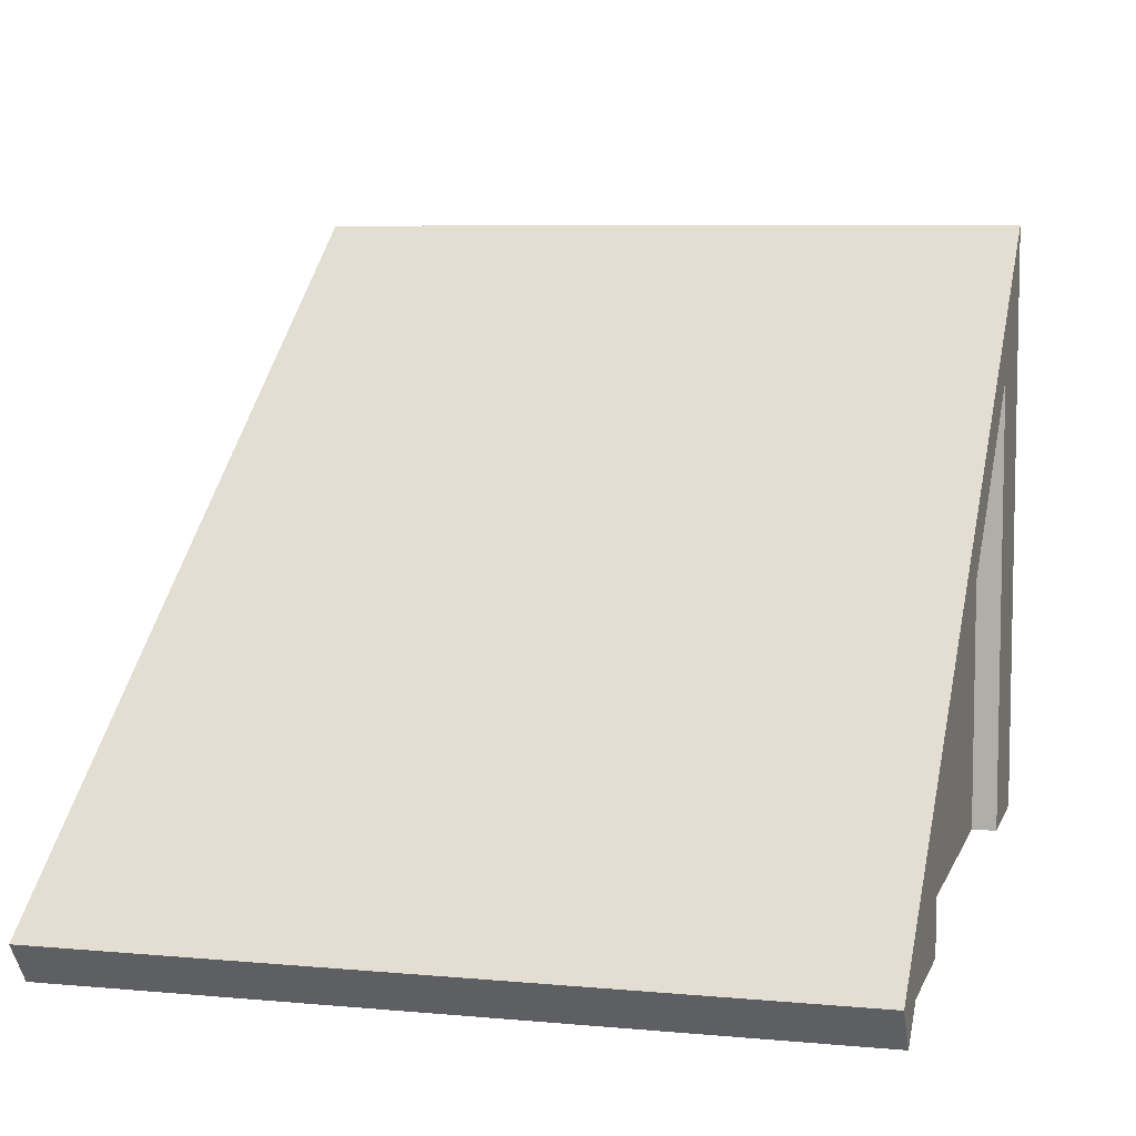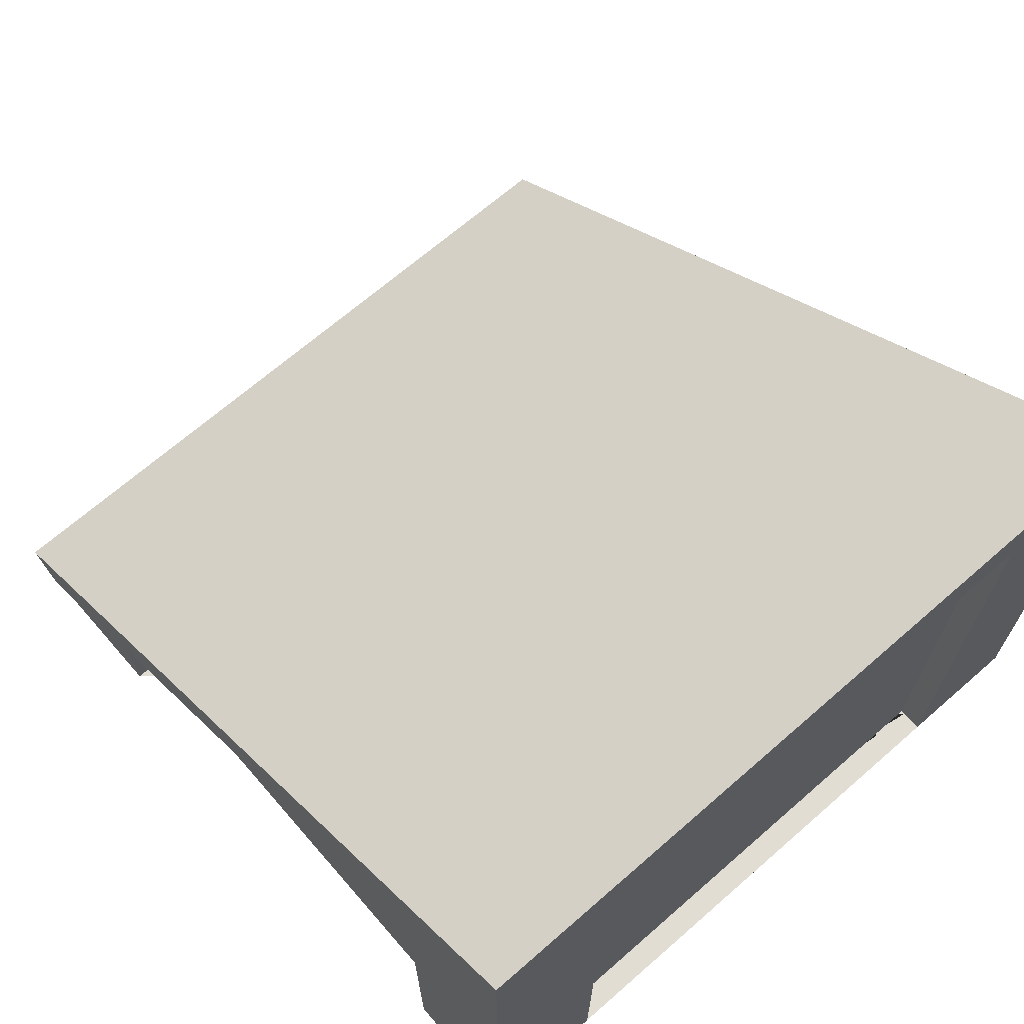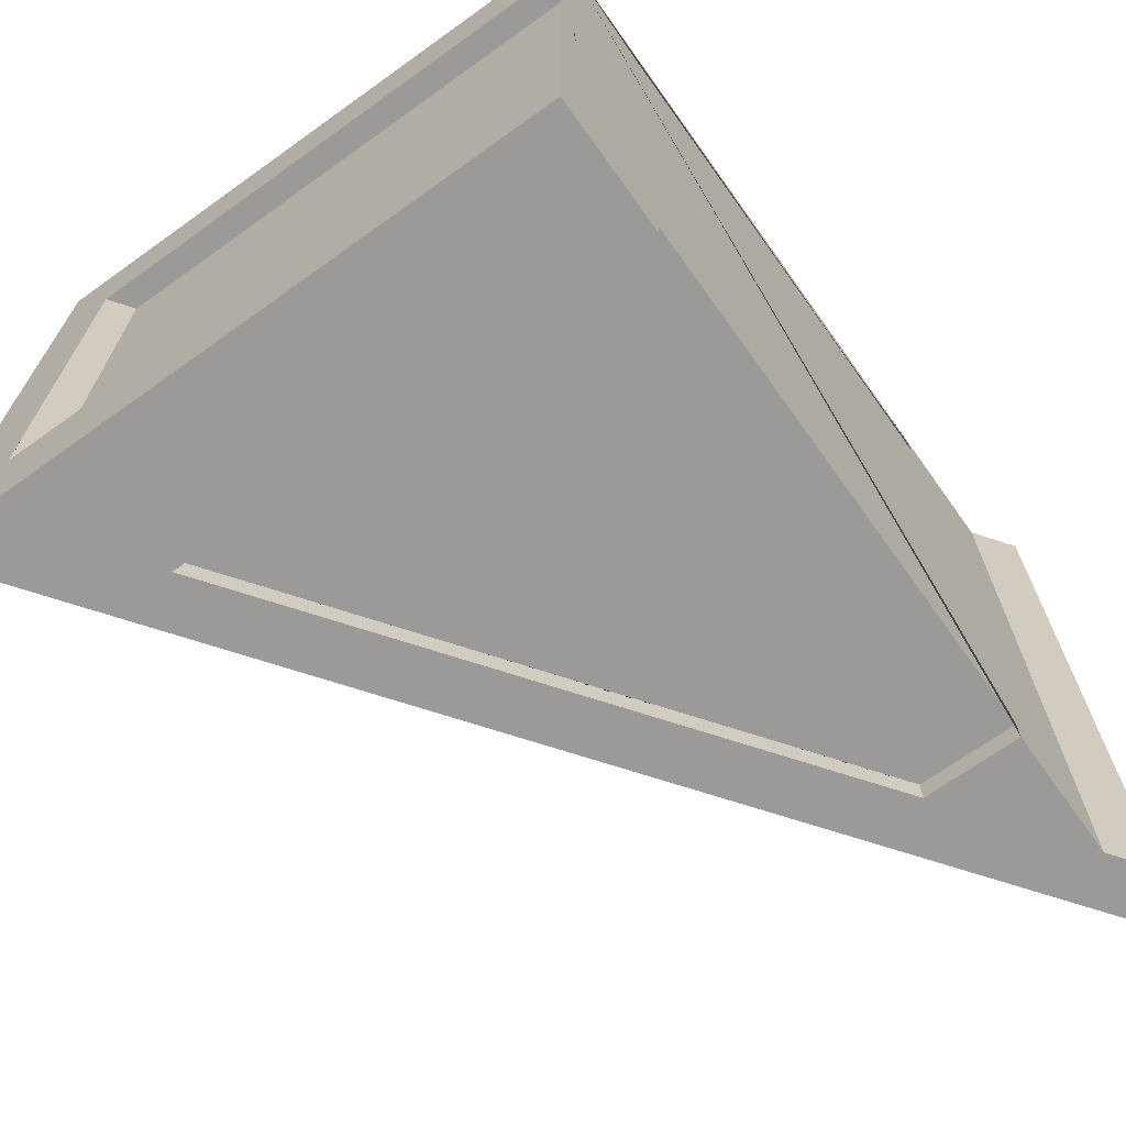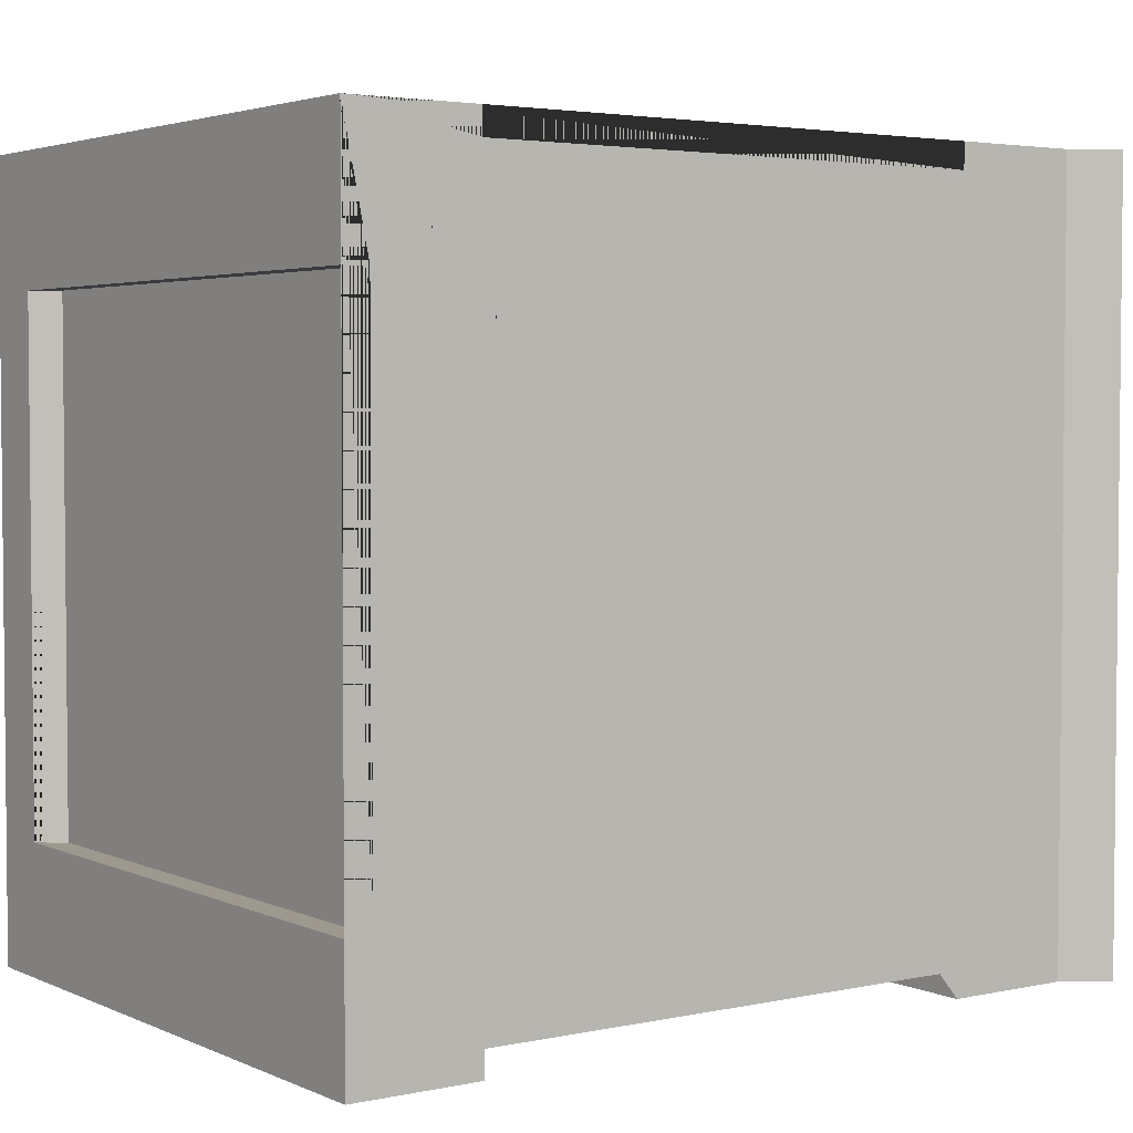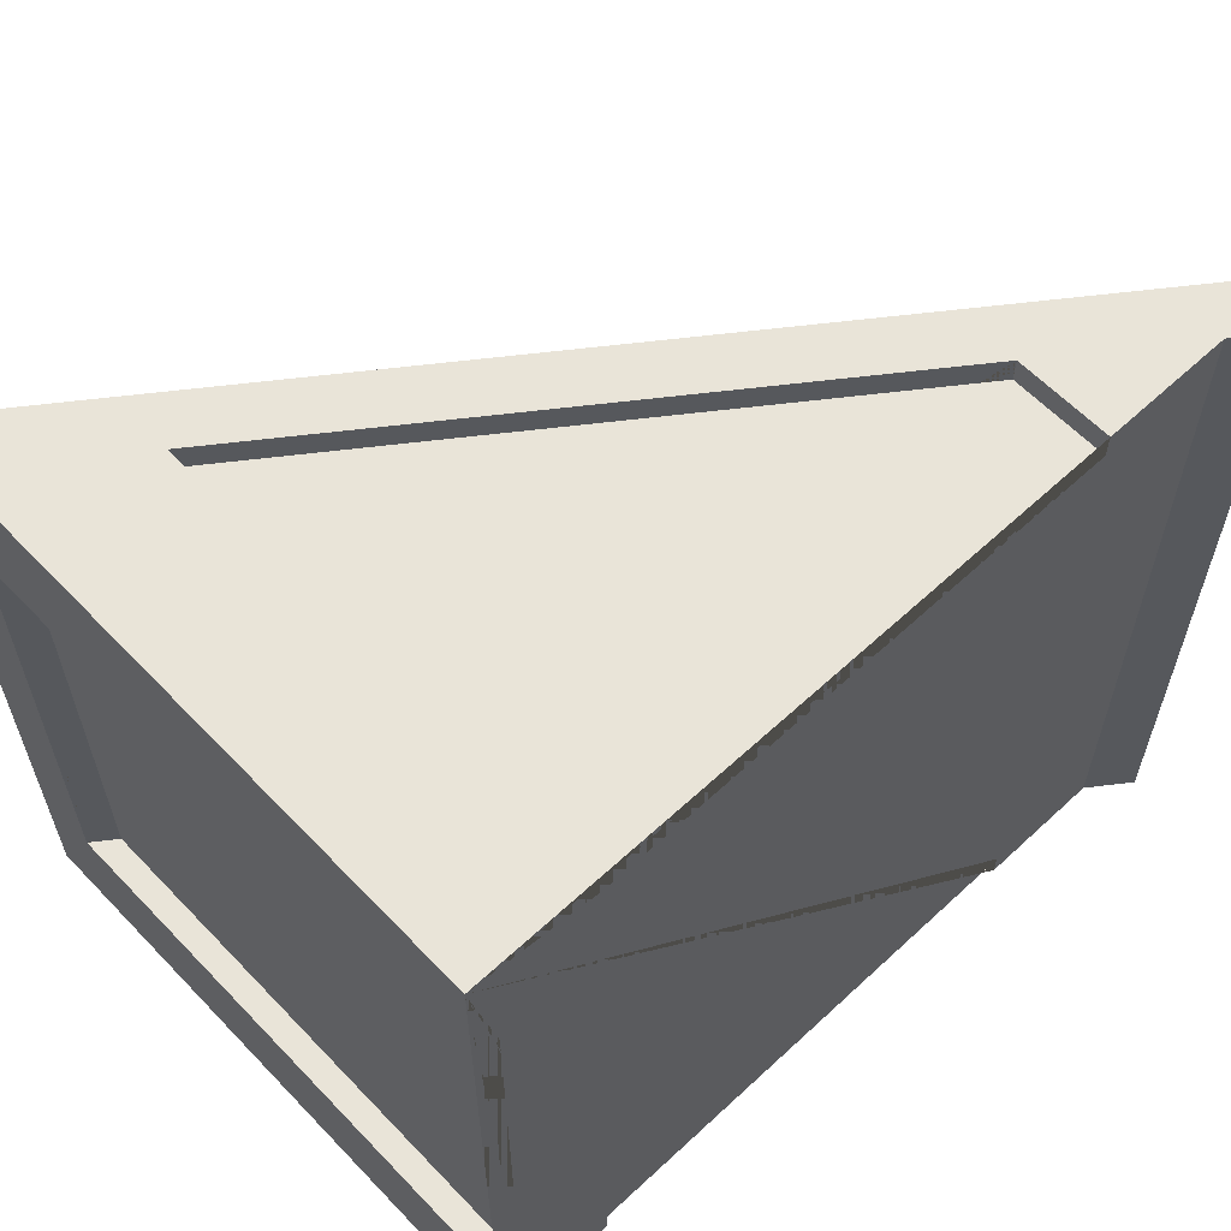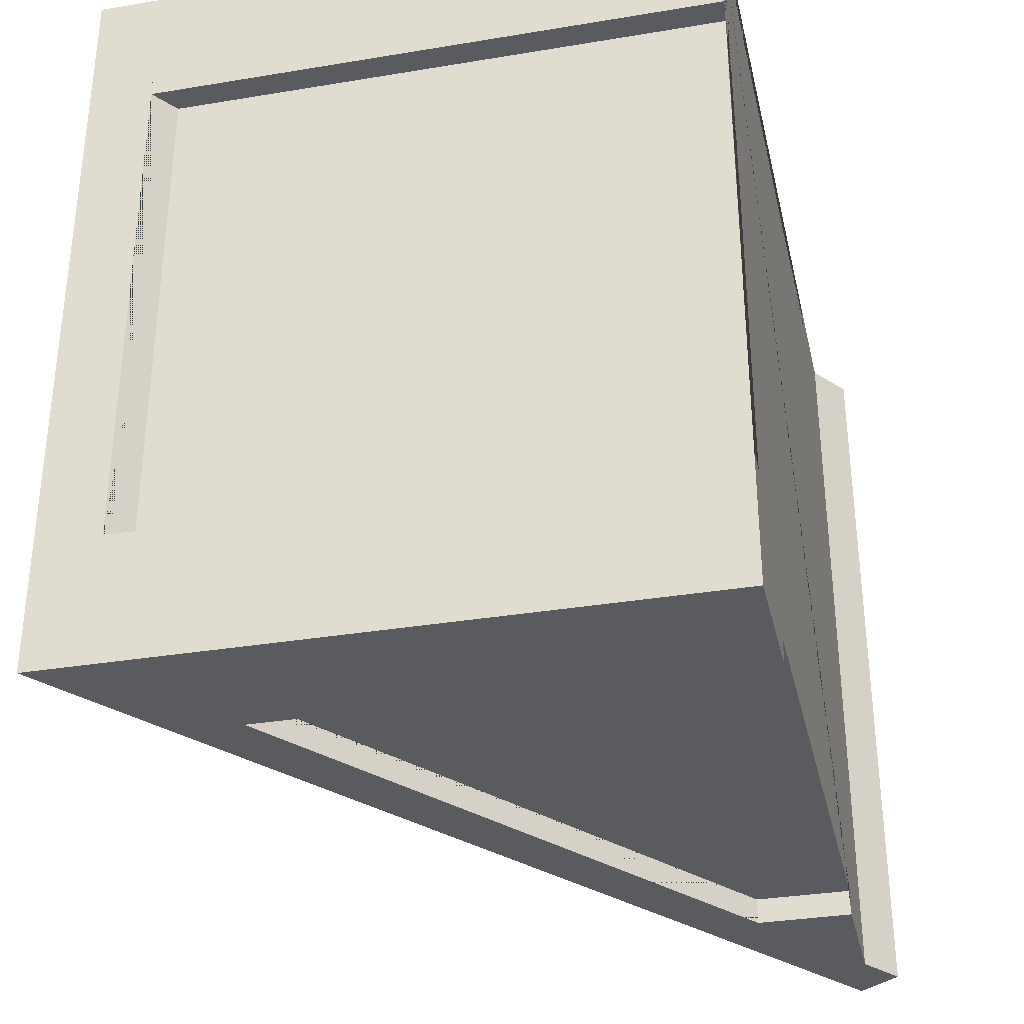
<metadata>
{"format":"obj","ext":"obj","renderer":"f3d","projection":"perspective","resolution":1024,"background":"white","views":[{"elev":7.0,"azim":104.9,"up":"+Y"},{"elev":68.1,"azim":-131.1,"up":"+Y"},{"elev":-69.3,"azim":-54.4,"up":"+Z"},{"elev":3.4,"azim":-35.4,"up":"+Z"},{"elev":60.6,"azim":-43.4,"up":"+Z"},{"elev":-33.5,"azim":-77.2,"up":"+Z"}]}
</metadata>
<code>
g Mesh1 Roof_Slant_Green Model
v 3 0 -3
v 2.5 0 -3
v 2.5 0.3667 -3
f 1 2 3
v 0 0 -0
v -3.234e-13 0 -0.5
v 0.1 -1.155e-14 -0.5
v 0.1 -1.155e-14 -2.5
v -3.465e-13 0 -2.5
v -3.465e-14 0 -3
v 0.5 0 -3
v 0.5 0 -2.9
v 2.5 0 -2.9
v 3 0 7.219e-16
v 2.5 0 -0
v 2.5 0 -0.1
v 0.5 0 -0.1
v 0.5 0 -0
f 4 5 6 7 8 9 10 11 12 2 1 13 14 15 16 17
v 0 2.2 -0
v -6.93e-14 2.2 -0.5
f 18 19 5 4
v -3.465e-14 2.2 -3
v -9.24e-14 2.2 -2.5
v 0.1 2.127 -2.5
v 0.1 2.127 -0.5
v 0.5 1.833 -0
v 0.5 1.833 -0.1
v 2.5 0.3667 -0.1
v 2.5 0.3667 -0
v 2.5 0.3667 -2.9
v 0.5 1.833 -2.9
v 0.5 1.833 -3
f 20 21 22 23 19 18 24 25 26 27 13 1 3 28 29 30
v -1.155e-14 2.448 2.888e-15
v -3.465e-14 2.448 -3
f 31 32 20 21 19 18
v 0.3683 2.178 -3
v 0.3683 2.178 2.888e-15
f 33 32 31 34
v 3.161 -0.1183 -3
v 3.28 0.04301 -3
f 35 1 3 30 20 32 33 36
v 3.161 -0.1183 2.888e-15
f 37 13 1 35
v 3.28 0.04301 2.888e-14
f 34 31 18 24 27 13 37 38
f 4 17 24 18
f 24 17 16 25
f 16 15 26 25
f 14 27 26 15
f 13 27 14
f 26 27 24 25
f 37 35 36 38
f 34 38 36 33
f 30 3 28 29
f 3 2 12 28
f 29 28 12 11
f 10 30 29 11
f 20 30 10 9
f 8 21 20 9
f 7 22 21 8
f 6 23 22 7
f 5 19 23 6
f 21 19 23 22

</code>
